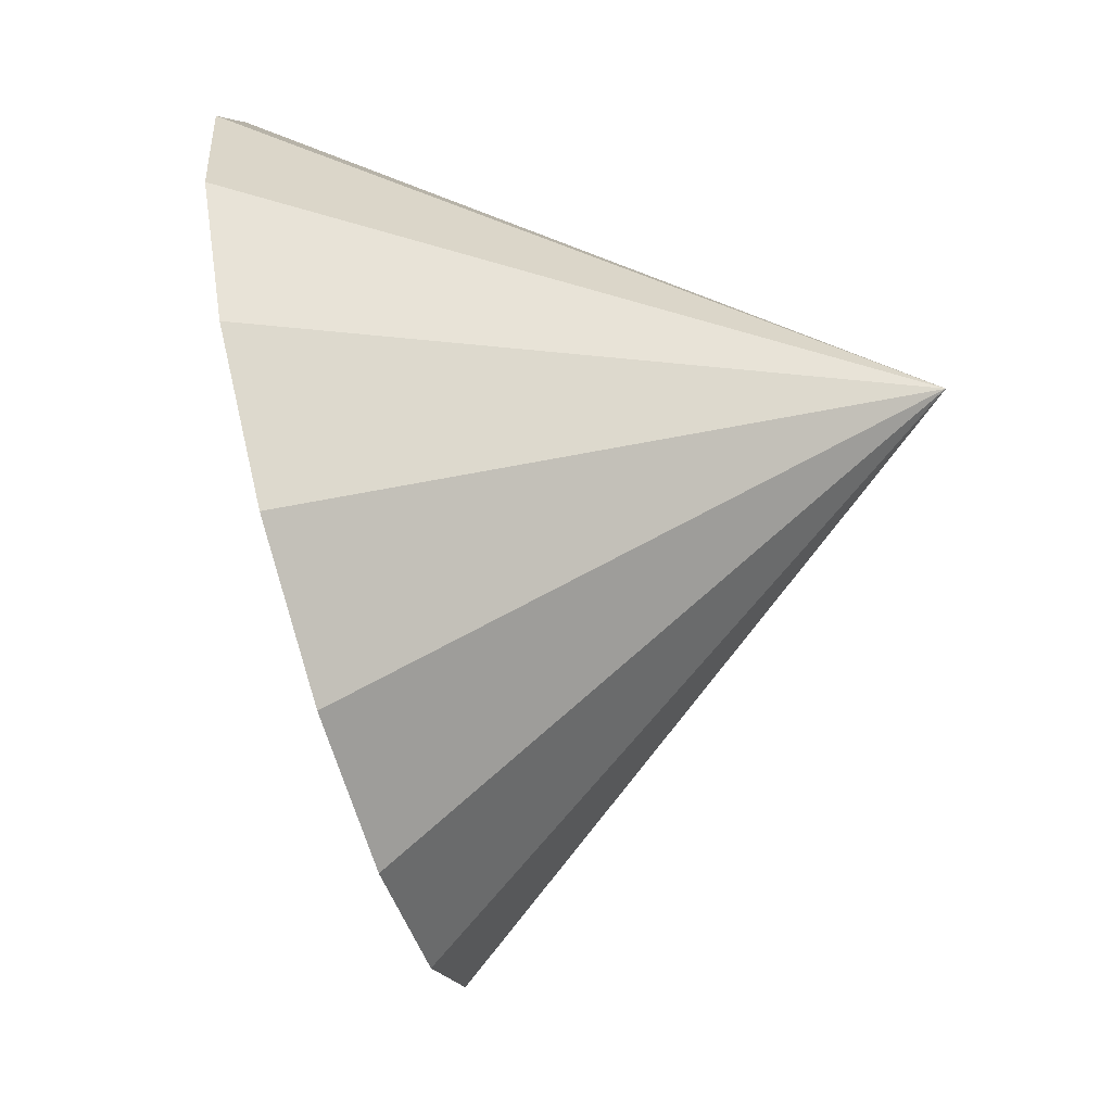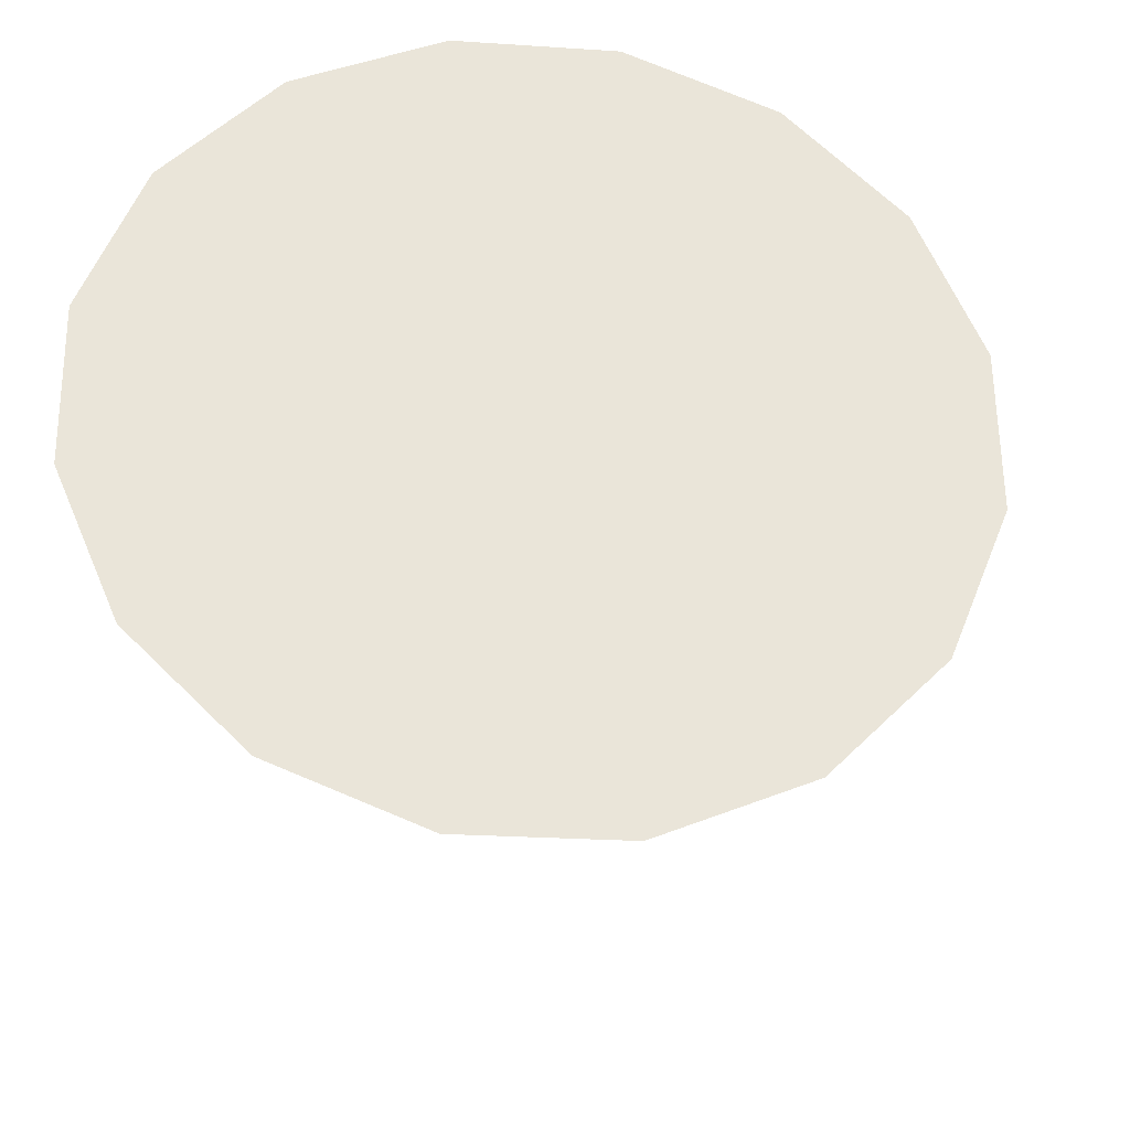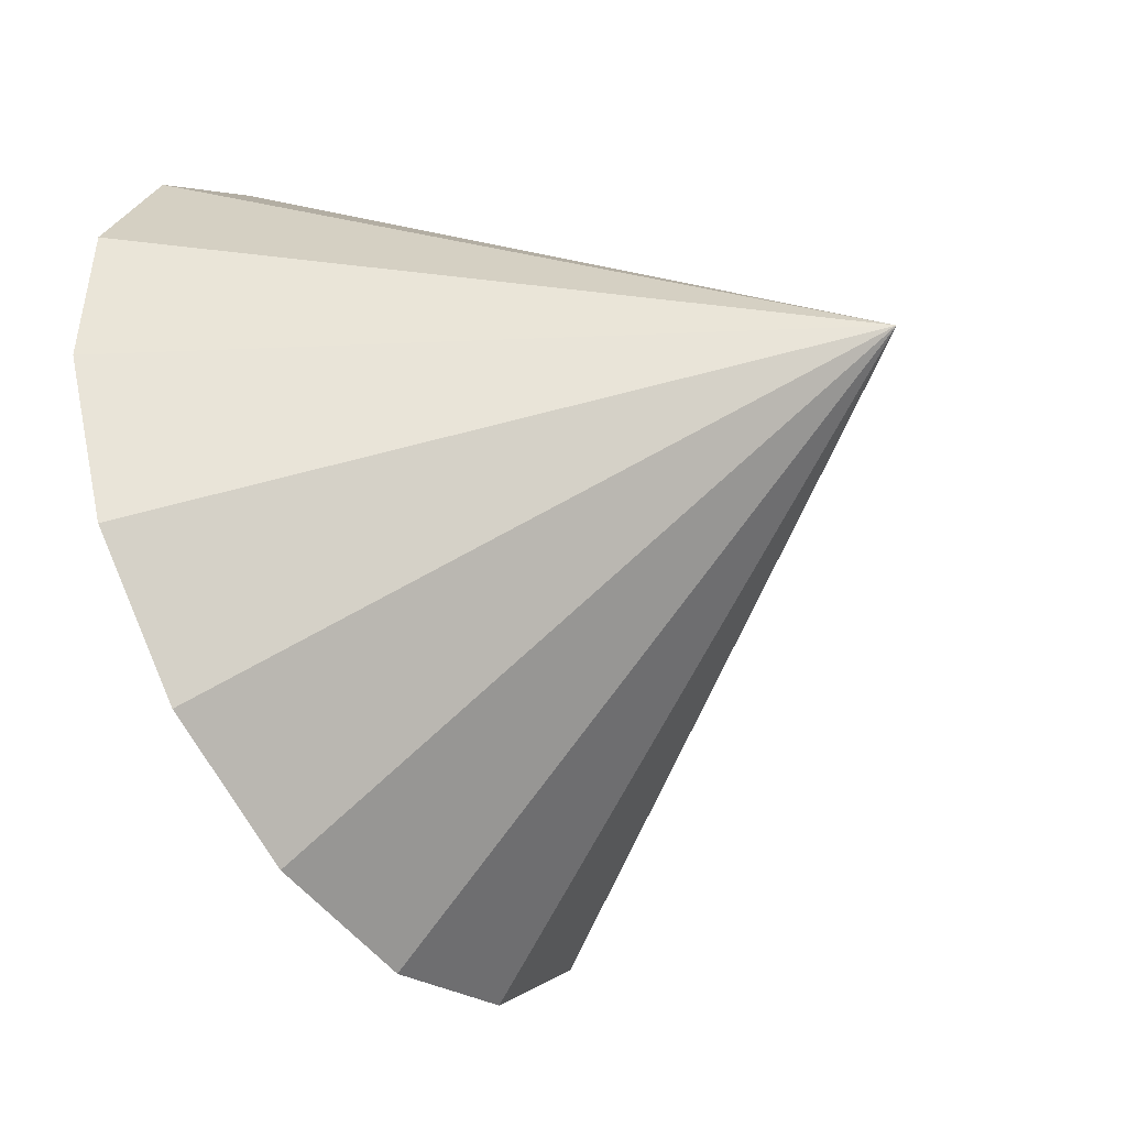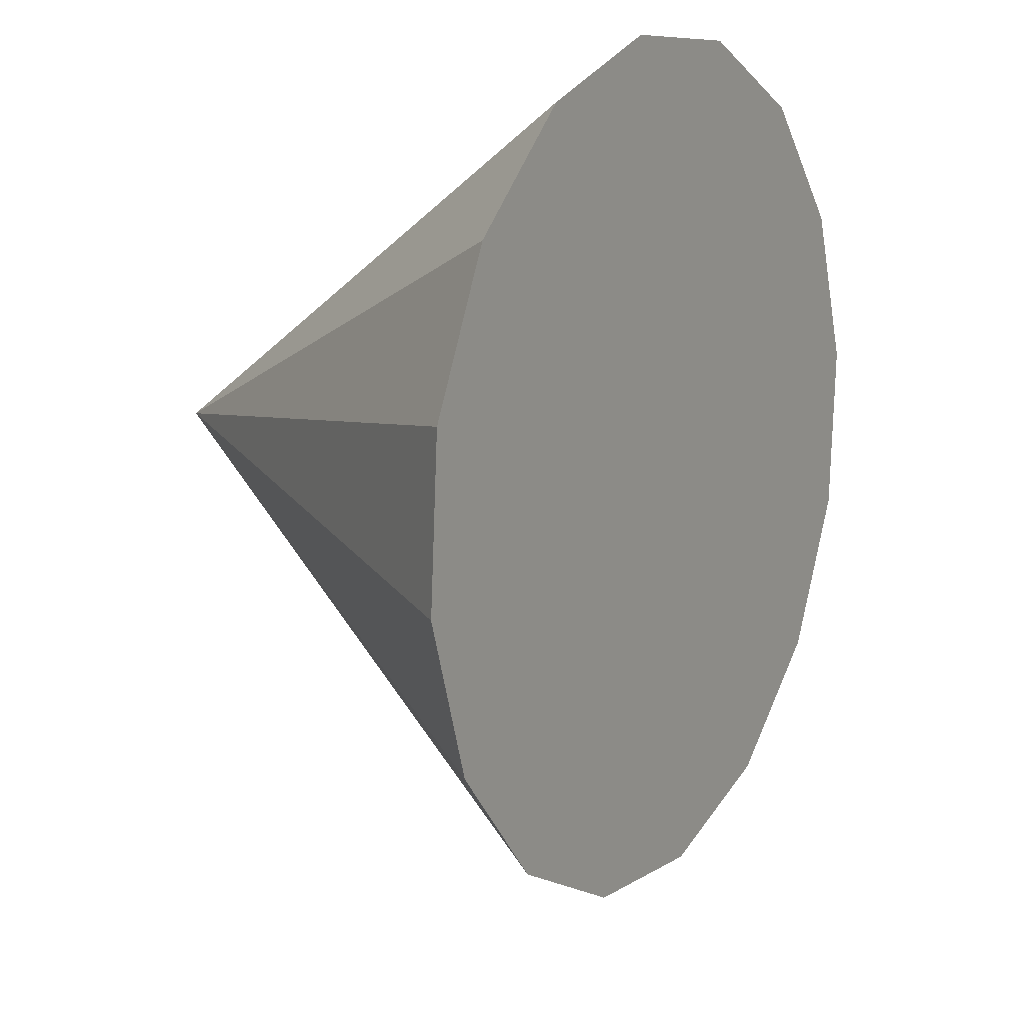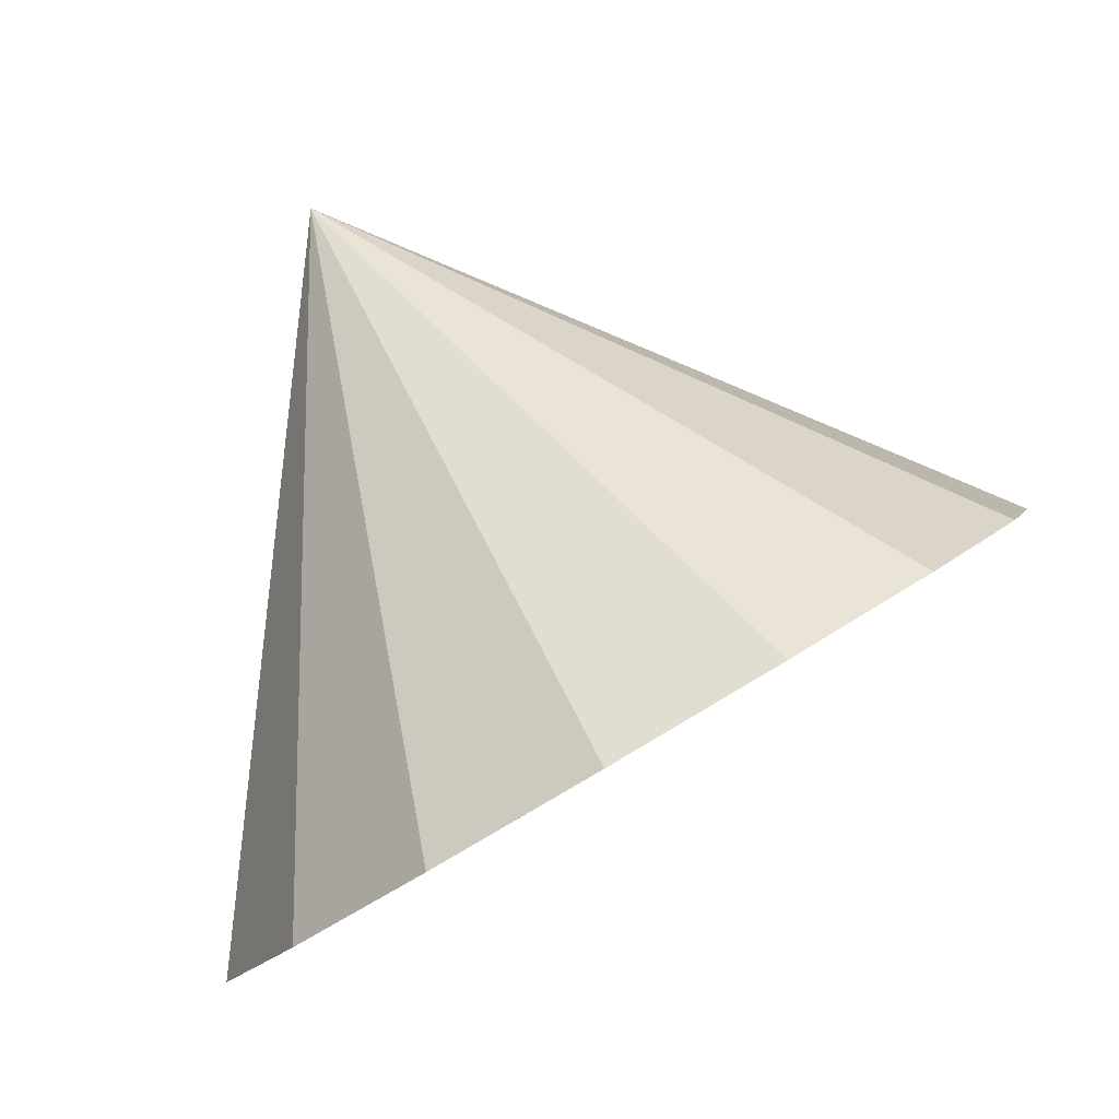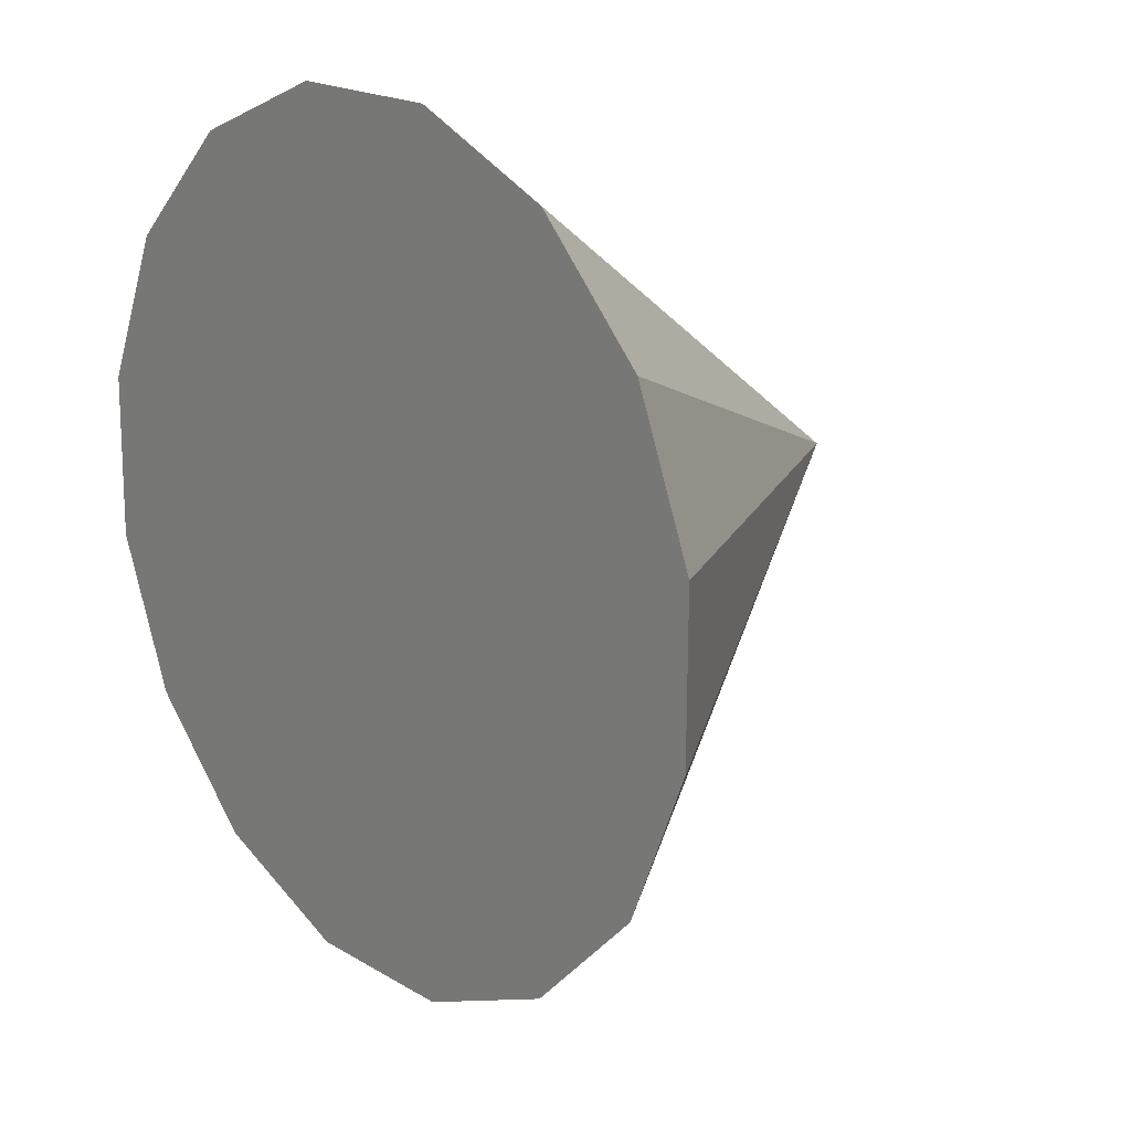
<metadata>
{"format":"obj","ext":"obj","renderer":"f3d","projection":"perspective","resolution":1024,"background":"white","views":[{"elev":-16.1,"azim":172.3,"up":"+Z"},{"elev":-46.6,"azim":97.0,"up":"+Y"},{"elev":-21.6,"azim":-165.4,"up":"+Z"},{"elev":-19.8,"azim":40.2,"up":"+Y"},{"elev":67.8,"azim":71.8,"up":"+Y"},{"elev":-7.1,"azim":155.5,"up":"+Y"}]}
</metadata>
<code>
o Cone.002_Cone.1478
v -0.2221 1.045 0.7637
v -0.04198 1.234 1.278
v 0.0862 1.21 1.839
v 0.1429 0.9754 2.363
v 0.1195 0.5668 2.769
v 0.01951 0.04623 2.995
v -0.1418 -0.507 3.008
v -0.3398 -1.009 2.804
v -2.251 0.3862 2.041
v -0.5445 -1.383 2.416
v -0.7247 -1.572 1.902
v -0.8528 -1.547 1.341
v -0.9095 -1.313 0.8173
v -0.8861 -0.9039 0.4114
v -0.7862 -0.3833 0.1849
v -0.6249 0.1699 0.1723
v -0.4268 0.6717 0.3756
f 1 9 2
f 2 9 3
f 3 9 4
f 4 9 5
f 5 9 6
f 6 9 7
f 7 9 8
f 8 9 10
f 10 9 11
f 11 9 12
f 12 9 13
f 13 9 14
f 14 9 15
f 15 9 16
f 16 9 17
f 17 9 1
f 17 4 8
f 17 1 2
f 2 3 17
f 3 4 17
f 4 5 6
f 6 7 8
f 8 10 13
f 10 11 13
f 11 12 13
f 13 14 15
f 15 16 17
f 4 6 8
f 13 15 8
f 15 17 8

</code>
